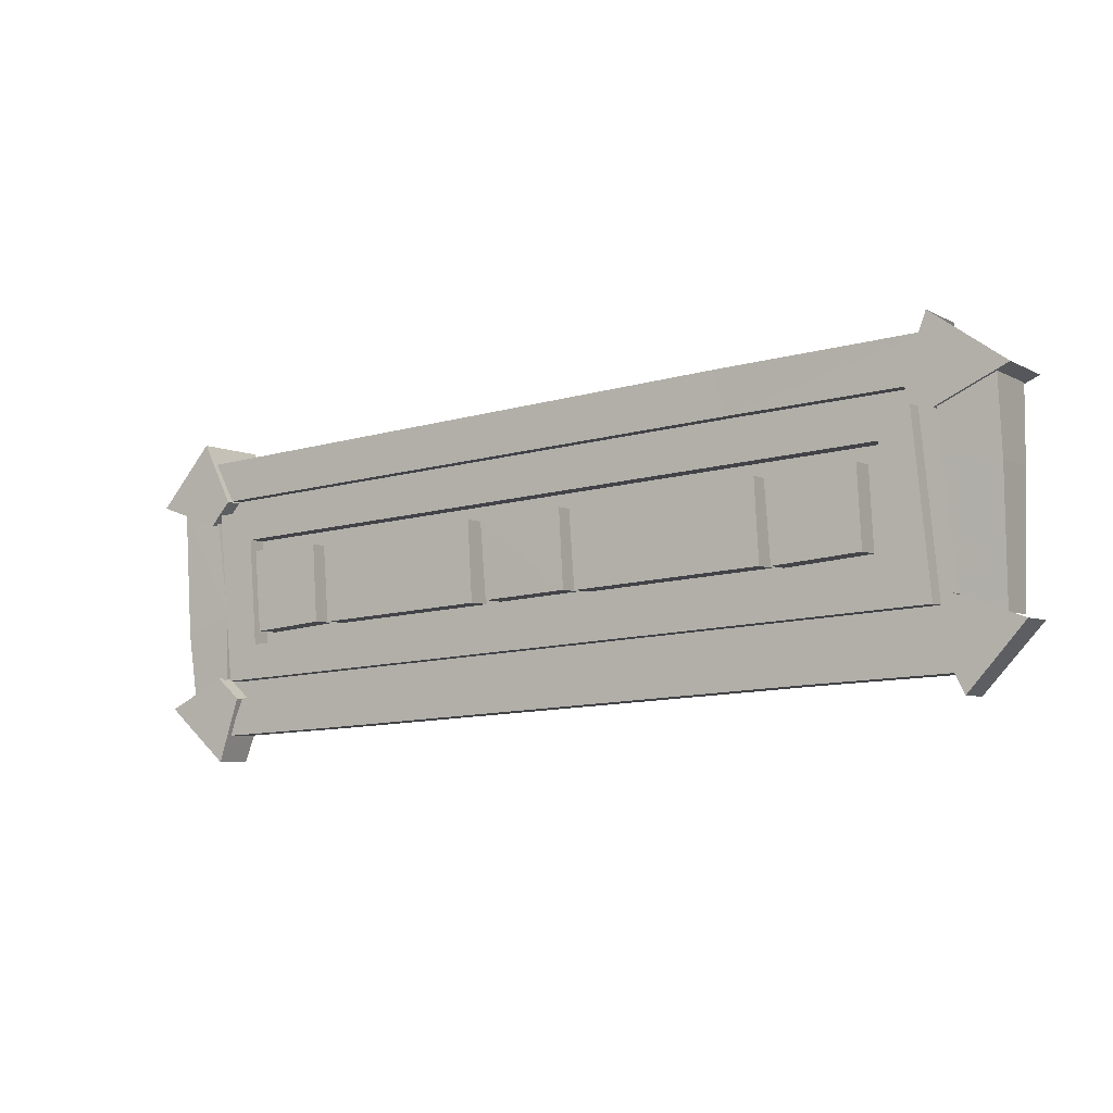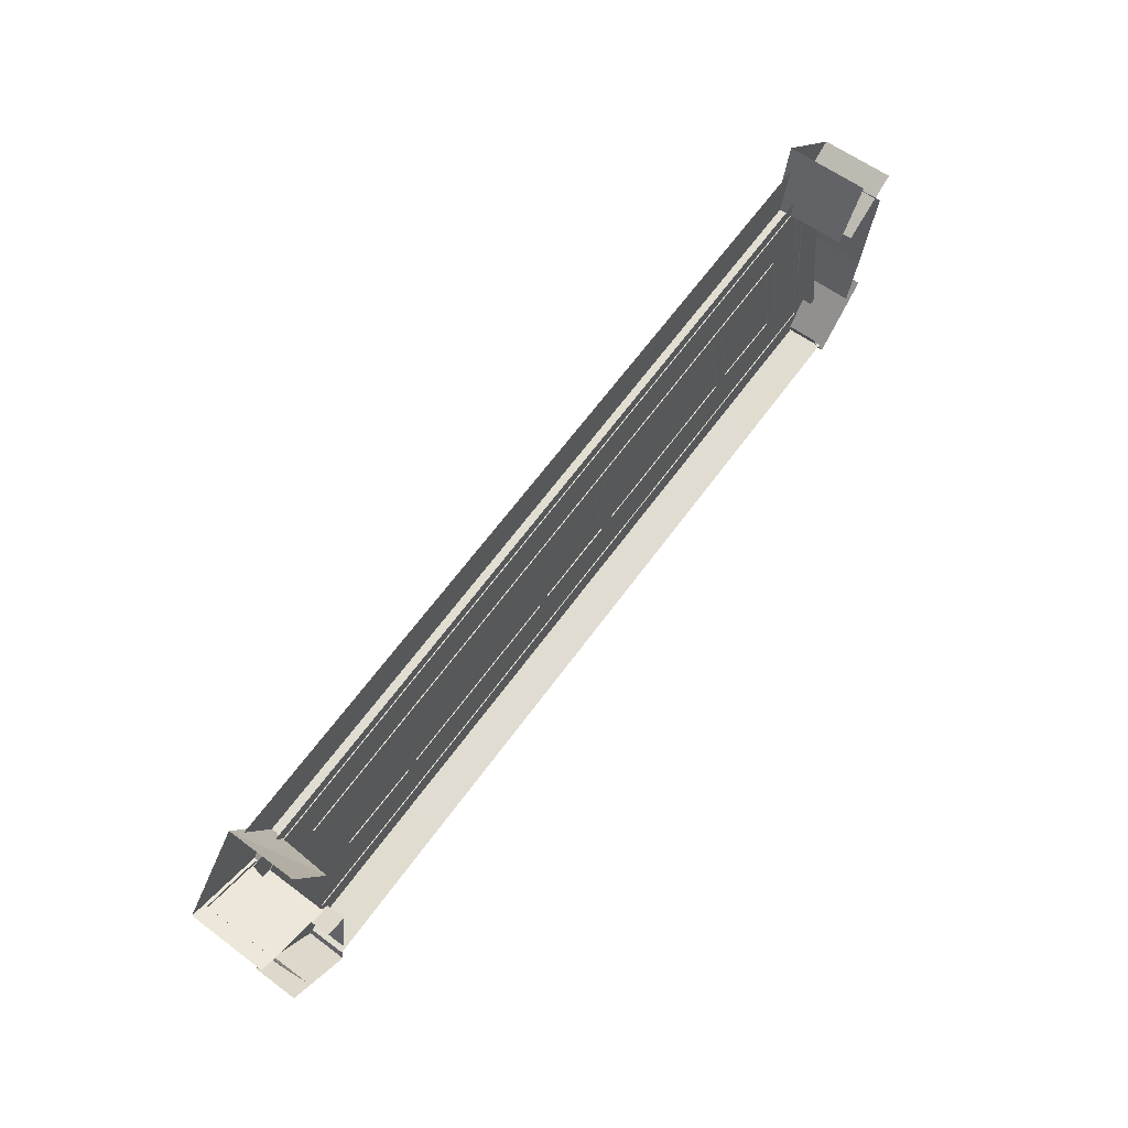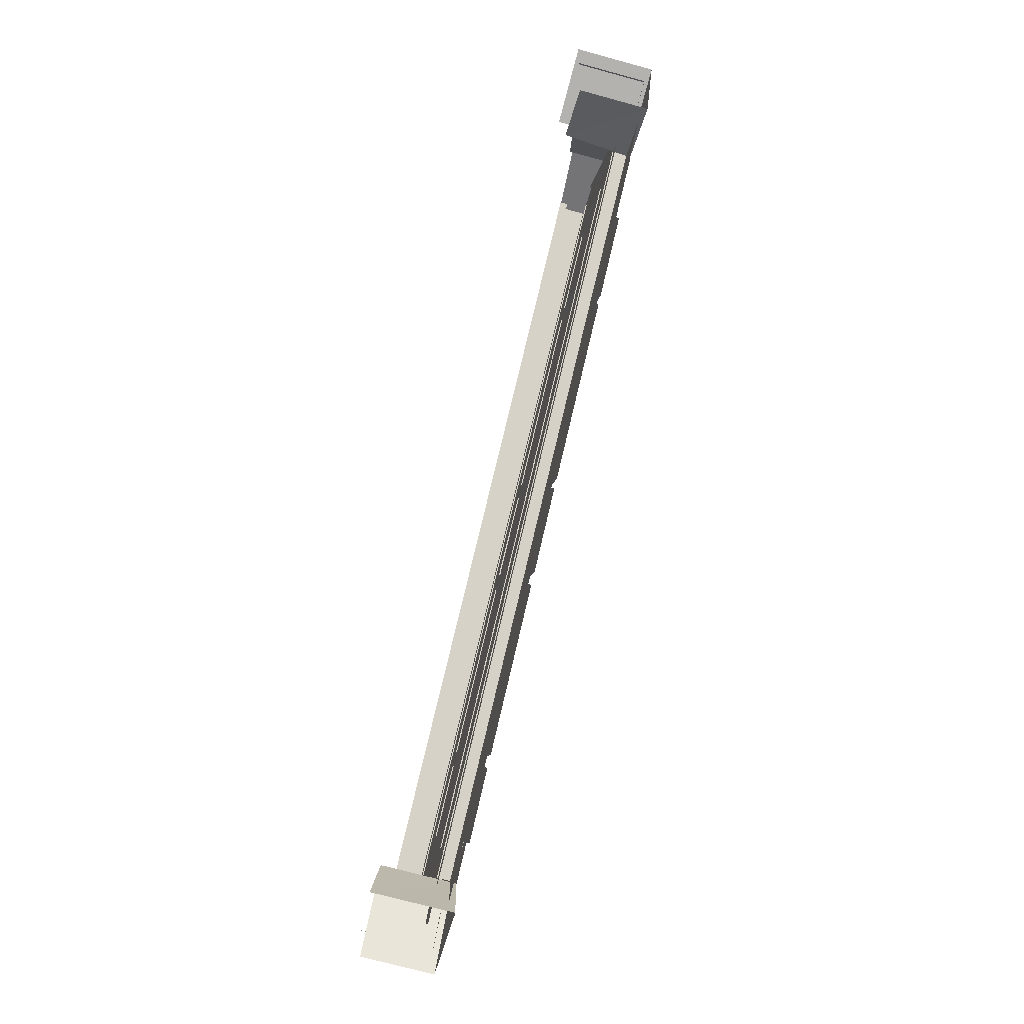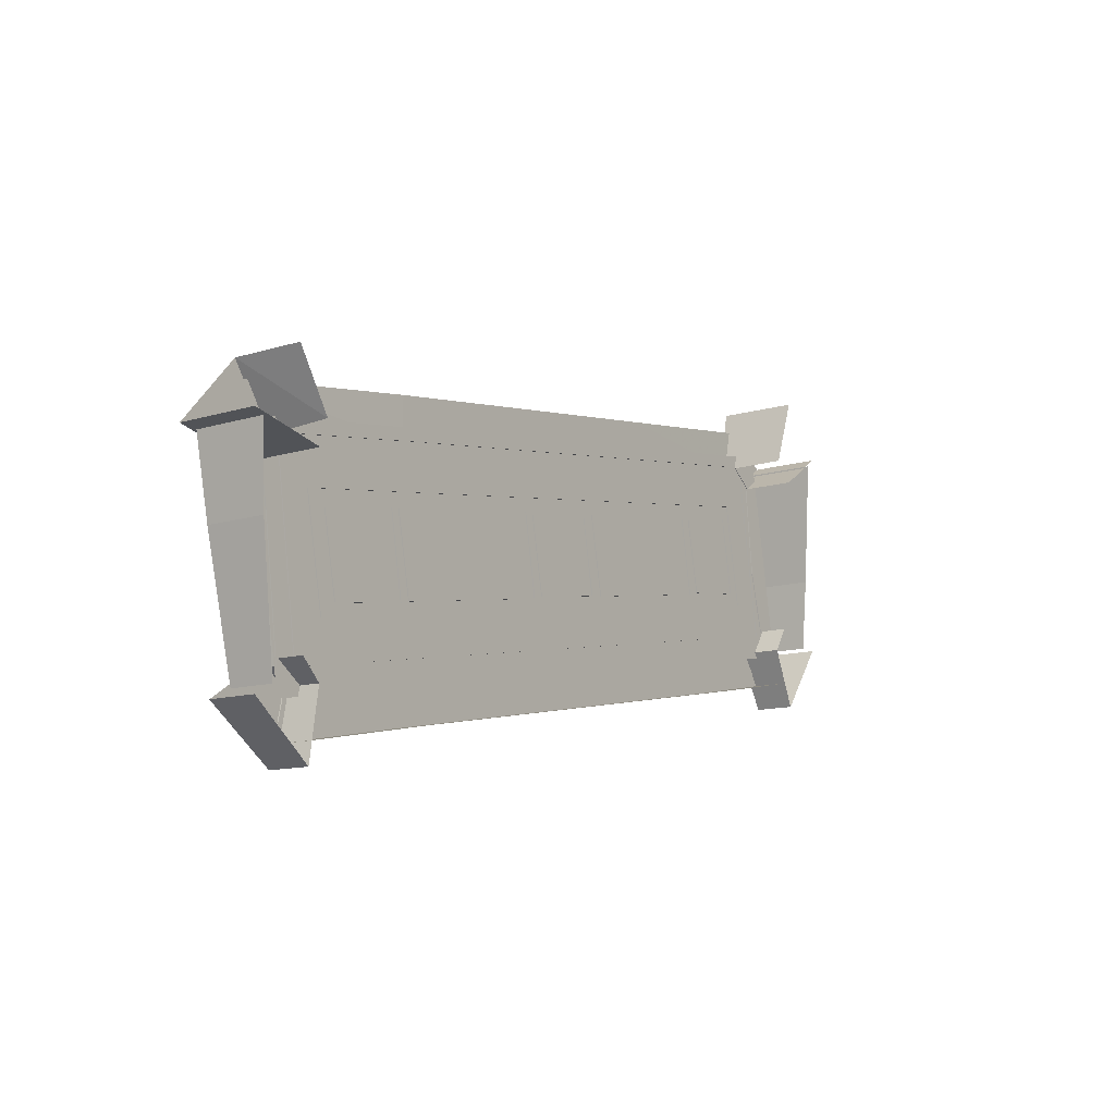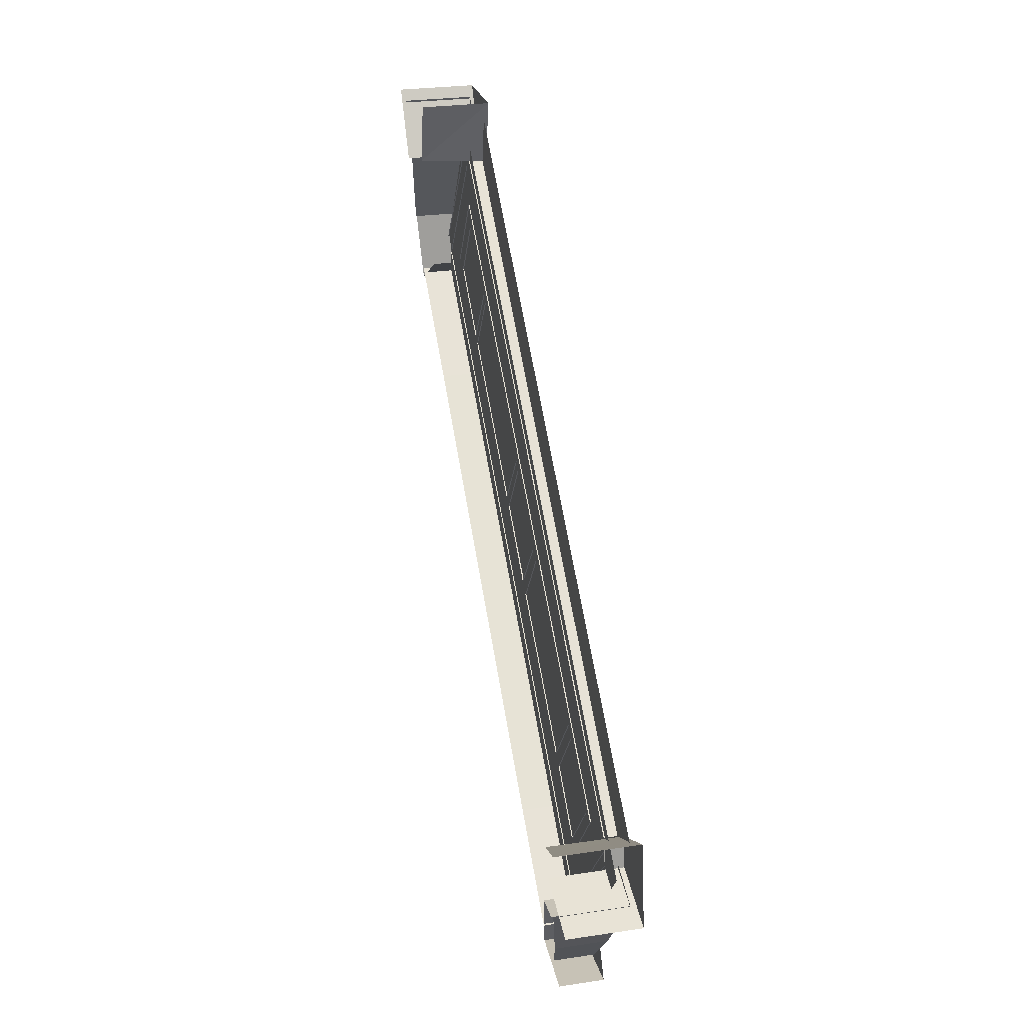
<metadata>
{"format":"obj","ext":"obj","renderer":"f3d","projection":"perspective","resolution":1024,"background":"white","views":[{"elev":-13.0,"azim":-148.4,"up":"+Z"},{"elev":70.2,"azim":-52.9,"up":"+Z"},{"elev":77.9,"azim":103.4,"up":"+Z"},{"elev":-0.1,"azim":-56.0,"up":"+Z"},{"elev":65.1,"azim":80.1,"up":"+Z"}]}
</metadata>
<code>
g library_propmodel_jumppad_x3_mesh
v -5.715 0.2944 -1.179
v -5.715 -0.003399 -1.143
v -4.512 -0.0017 -1.129
v -4.512 0.2961 -1.166
v 1.05 -0.02797 0.8327
v 1.05 0.5351 0.763
v 1.062 0.4171 -0.2623
v 1.062 0.003215 -0.211
v -6.129 0.007367 0.2607
v -6.129 0.4761 0.2026
v -6.145 0.5574 0.8198
v -6.145 -0.005731 0.8896
v -5.715 0.5985 1.152
v -5.542 0.5545 0.7966
v -4.096 0.5482 0.8055
v -4.026 0.5919 1.159
v 1.05 0.5351 0.763
v 0.7051 0.5197 0.6384
v 0.6446 0.4318 -0.1437
v 1.062 0.4171 -0.2623
v -4.512 0.2961 -1.166
v -4.564 0.3377 -0.8303
v -5.574 0.3368 -0.8372
v -5.715 0.2944 -1.179
v -6.129 0.4761 0.2026
v -5.7 0.4877 0.2957
v -5.702 0.537 0.6554
v -6.145 0.5574 0.8198
v -5.542 0.5545 0.7966
v -5.542 0.4376 0.811
v -4.096 0.4386 0.8191
v -4.096 0.5482 0.8055
v 0.7051 0.5197 0.6384
v 0.7051 0.4178 0.651
v 0.6446 0.321 -0.13
v 0.6446 0.4318 -0.1437
v 0.2135 0.5213 -0.3388
v 0.2135 0.2985 -0.3112
v 0.2135 0.3804 0.3494
v 0.2135 0.6032 0.3218
v -0.3741 0.5237 -0.3192
v -0.3741 0.3009 -0.2916
v 0.2135 0.2985 -0.3112
v 0.2135 0.5213 -0.3388
v -5.7 0.4877 0.2957
v -5.7 0.3755 0.3096
v -5.702 0.4202 0.6699
v -5.702 0.537 0.6554
v -0.3849 0.601 0.304
v -0.3849 0.3782 0.3317
v -0.3741 0.3009 -0.2916
v -0.3741 0.5237 -0.3192
v -0.3741 0.5237 -0.3192
v 0.2135 0.5213 -0.3388
v 0.2135 0.6032 0.3218
v -0.3849 0.601 0.304
v 0.6834 0.2992 -1.141
v 0.5331 0.3358 -0.8458
v -0.2609 0.3385 -0.8235
v -0.2994 0.2978 -1.152
v -0.2994 0 -1.115
v 0.6834 0.001355 -1.104
v 0.6834 0.2992 -1.141
v -0.2994 0.2978 -1.152
v 1.062 0.003215 -0.211
v 1.062 0.4171 -0.2623
v 1.031 0.3351 -0.8509
v 1.031 0.0127 -0.8109
v 0.6446 0.4318 -0.1437
v 0.6862 0.3568 -0.6756
v 1.031 0.3351 -0.8509
v 1.062 0.4171 -0.2623
v 0.6446 0.321 -0.13
v 0.6862 0.2549 -0.663
v 0.6862 0.3568 -0.6756
v 0.6446 0.4318 -0.1437
v -5.742 0.3541 -0.698
v -5.742 0.2522 -0.6853
v -5.7 0.3755 0.3096
v -5.7 0.4877 0.2957
v -6.066 0.3401 -0.811
v -5.742 0.3541 -0.698
v -5.7 0.4877 0.2957
v -6.129 0.4761 0.2026
v -6.066 -0.007145 -0.7679
v -6.066 0.3401 -0.811
v -6.129 0.4761 0.2026
v -6.129 0.007367 0.2607
v -2.69 0.5458 0.8046
v -2.667 0.5888 1.151
v -4.026 0.5919 1.159
v -4.096 0.5482 0.8055
v -2.69 0.4385 0.8179
v -2.69 0.5458 0.8046
v -4.096 0.5482 0.8055
v -4.096 0.4386 0.8191
v -1.984 0.2971 -1.157
v -1.981 0.3382 -0.8263
v -4.564 0.3377 -0.8303
v -4.512 0.2961 -1.166
v -4.512 -0.0017 -1.129
v -1.984 -0.0006794 -1.121
v -1.984 0.2971 -1.157
v -4.512 0.2961 -1.166
v -0.2994 0.2978 -1.152
v -0.2609 0.3385 -0.8235
v -1.981 0.3382 -0.8263
v -1.984 0.2971 -1.157
v -1.984 -0.0006794 -1.121
v -0.2994 0 -1.115
v -0.2994 0.2978 -1.152
v -1.984 0.2971 -1.157
v -0.8949 0.5428 0.8035
v -0.8973 0.5848 1.142
v -2.667 0.5888 1.151
v -2.69 0.5458 0.8046
v -0.8949 0.4383 0.8164
v -0.8949 0.5428 0.8035
v -2.69 0.5458 0.8046
v -2.69 0.4385 0.8179
v 0.5408 0.54 0.8024
v 0.6869 0.5811 1.134
v -0.8973 0.5848 1.142
v -0.8949 0.5428 0.8035
v 0.5408 0.4381 0.815
v 0.5408 0.54 0.8024
v -0.8949 0.5428 0.8035
v -0.8949 0.4383 0.8164
v -5.755 0.4589 0.9157
v -5.755 0.2354 -0.8872
v 0.889 0.2354 -0.8872
v 0.889 0.4589 0.9157
v -5.528 0.3858 -0.8338
v -5.71 0.06092 -0.6103
v -5.71 0.4082 -0.6534
v -5.528 0.08321 -0.7963
v -5.734 0.3226 -1.344
v -5.734 -0.007658 -1.303
v -6.211 0.3812 -0.8712
v -6.211 0.007765 -0.8249
v -5.734 -0.007658 -1.303
v -5.734 0.3226 -1.344
v -6.211 0.3812 -0.8712
v -5.734 0.3226 -1.344
v -5.528 0.3858 -0.8338
v -5.71 0.4082 -0.6534
v -5.473 0.5876 0.7947
v -5.685 0.5653 0.6141
v -5.685 0.4179 0.6323
v -5.473 0.4403 0.8129
v -5.697 0.6489 1.289
v -5.473 0.5876 0.7947
v -5.502 0.03407 0.8858
v -5.697 0.09253 1.358
v -5.685 0.5653 0.6141
v -6.253 0.5928 0.8364
v -6.253 -0.03199 0.9139
v -5.686 -0.0595 0.6919
v -6.253 0.5928 0.8364
v -5.685 0.5653 0.6141
v -5.473 0.5876 0.7947
v -5.697 0.6489 1.289
v 0.7296 0.5644 0.6075
v 0.5478 0.5868 0.7879
v 0.5478 0.439 0.8062
v 0.7296 0.4166 0.6258
v 1.233 0.5911 0.8228
v 0.7296 0.5644 0.6075
v 0.7296 -0.003496 0.6778
v 1.233 0.02319 0.8932
v 0.5478 0.5868 0.7879
v 0.7564 0.6498 1.296
v 0.7564 0.01233 1.371
v 0.5478 0.006078 0.8633
v 0.7564 0.6498 1.296
v 0.5478 0.5868 0.7879
v 0.7296 0.5644 0.6075
v 1.233 0.5911 0.8228
v 0.7296 0.406 -0.6707
v 0.7296 0.04366 -0.6258
v 0.5478 0.02131 -0.8062
v 0.5478 0.3837 -0.8511
v 0.7564 -0.003745 -1.319
v 0.7564 0.3207 -1.359
v 0.7564 0.3207 -1.359
v 0.7564 -0.003745 -1.319
v 1.233 0.02048 -0.8416
v 1.233 0.3794 -0.886
v 0.7564 0.3207 -1.359
v 1.233 0.3794 -0.886
v 0.7296 0.406 -0.6707
v 0.5478 0.3837 -0.8511
v 0.5952 0.4176 -0.7061
v 0.5952 0.2521 -0.6856
v 0.5991 0.2863 -0.4097
v 0.5994 0.4539 -0.413
v -5.567 0.4164 -0.7156
v -5.567 0.2509 -0.6951
v -4.799 0.251 -0.6941
v -4.799 0.4165 -0.7146
v -5.528 0.5869 0.6601
v -5.528 0.4214 0.6806
v -5.533 0.3973 0.4862
v -5.534 0.5597 0.441
v -5.528 0.5869 0.6601
v -4.189 0.5594 0.4385
v -4.216 0.5872 0.6631
v -5.279 0.5595 0.4389
v -5.534 0.5597 0.441
v 0.5994 0.4539 -0.413
v 0.3152 0.4519 -0.4286
v 0.5952 0.4176 -0.7061
v -0.6601 0.4524 -0.4249
v -0.6406 0.4173 -0.708
v -4.799 0.4165 -0.7146
v -4.784 0.454 -0.4124
v -5.268 0.4542 -0.4105
v -5.567 0.4164 -0.7156
v -5.558 0.456 -0.396
v -5.279 0.5595 0.4389
v -5.279 0.3941 0.4594
v -4.189 0.394 0.459
v -4.189 0.5594 0.4385
v 0.313 0.5591 0.4363
v 0.313 0.3937 0.4568
v 0.3152 0.2865 -0.4081
v 0.3152 0.4519 -0.4286
v -5.268 0.4542 -0.4105
v -5.268 0.2888 -0.39
v -5.279 0.3941 0.4594
v -5.279 0.5595 0.4389
v 0.6116 0.561 0.4515
v 0.313 0.5591 0.4363
v 0.3152 0.4519 -0.4286
v 0.5994 0.4539 -0.413
v 0.5991 0.2863 -0.4097
v 0.6114 0.3939 0.4588
v 0.6116 0.561 0.4515
v 0.5994 0.4539 -0.413
v -5.558 0.2886 -0.391
v -5.567 0.2509 -0.6951
v -5.567 0.4164 -0.7156
v -5.558 0.456 -0.396
v -0.6406 0.2519 -0.6875
v 0.5952 0.2521 -0.6856
v 0.5952 0.4176 -0.7061
v -0.6406 0.4173 -0.708
v -0.6406 0.4173 -0.708
v -0.6601 0.4524 -0.4249
v -2.338 0.453 -0.4198
v -2.338 0.417 -0.7107
v -2.338 0.2515 -0.6902
v -0.6406 0.2519 -0.6875
v -0.6406 0.4173 -0.708
v -2.338 0.417 -0.7107
v -2.338 0.417 -0.7107
v -2.338 0.453 -0.4198
v -3.518 0.4535 -0.4162
v -3.542 0.4168 -0.7126
v -3.542 0.2513 -0.6921
v -2.338 0.2515 -0.6902
v -2.338 0.417 -0.7107
v -3.542 0.4168 -0.7126
v -3.542 0.4168 -0.7126
v -3.518 0.4535 -0.4162
v -4.784 0.454 -0.4124
v -4.799 0.4165 -0.7146
v -4.799 0.251 -0.6941
v -3.542 0.2513 -0.6921
v -3.542 0.4168 -0.7126
v -4.799 0.4165 -0.7146
v -5.558 0.456 -0.396
v -5.268 0.4542 -0.4105
v -5.279 0.5595 0.4389
v -5.534 0.5597 0.441
v -5.533 0.3973 0.4862
v -5.558 0.2886 -0.391
v -5.558 0.456 -0.396
v -5.534 0.5597 0.441
v 0.6148 0.5889 0.6767
v 0.313 0.5591 0.4363
v 0.6116 0.561 0.4515
v -0.3142 0.5886 0.6742
v -0.3072 0.5592 0.4367
v 0.6114 0.3939 0.4588
v 0.6148 0.4235 0.6972
v 0.6148 0.5889 0.6767
v 0.6116 0.561 0.4515
v -0.3072 0.3938 0.4572
v 0.313 0.3937 0.4568
v 0.313 0.5591 0.4363
v -0.3072 0.5592 0.4367
v -1.751 0.5881 0.67
v -1.764 0.5593 0.4374
v -0.3072 0.5592 0.4367
v -0.3142 0.5886 0.6742
v -1.764 0.3939 0.4579
v -0.3072 0.3938 0.4572
v -0.3072 0.5592 0.4367
v -1.764 0.5593 0.4374
v -4.216 0.5872 0.6631
v -4.189 0.5594 0.4385
v -1.764 0.5593 0.4374
v -1.751 0.5881 0.67
v -4.189 0.394 0.459
v -1.764 0.3939 0.4579
v -1.764 0.5593 0.4374
v -4.189 0.5594 0.4385
v -4.42 0.5213 -0.3388
v -4.42 0.2985 -0.3112
v -4.42 0.3804 0.3494
v -4.42 0.6032 0.3218
v -5.115 0.5237 -0.3192
v -5.115 0.3009 -0.2916
v -4.42 0.2985 -0.3112
v -4.42 0.5213 -0.3388
v -5.126 0.601 0.304
v -5.126 0.3782 0.3317
v -5.115 0.3009 -0.2916
v -5.115 0.5237 -0.3192
v -5.115 0.5237 -0.3192
v -4.42 0.5213 -0.3388
v -4.42 0.6032 0.3218
v -5.126 0.601 0.304
v -0.4908 0.5222 -0.3316
v -0.4908 0.2994 -0.3039
v -0.4922 0.3804 0.3494
v -0.4922 0.6032 0.3218
v -1.885 0.5226 -0.3282
v -0.4908 0.2994 -0.3039
v -1.885 0.2998 -0.3006
v -1.896 0.6021 0.3131
v -1.896 0.3793 0.3407
v -1.885 0.2998 -0.3006
v -1.885 0.5226 -0.3282
v -1.885 0.5226 -0.3282
v -0.4908 0.5222 -0.3316
v -0.4922 0.6032 0.3218
v -1.896 0.6021 0.3131
v -2.012 0.5213 -0.3211
v -2.012 0.2985 -0.2949
v -2.012 0.3804 0.3318
v -2.012 0.6032 0.3056
v -2.707 0.5237 -0.3192
v -2.012 0.2985 -0.2949
v -2.707 0.3009 -0.2916
v -2.718 0.601 0.304
v -2.718 0.3782 0.3317
v -2.707 0.3009 -0.2916
v -2.707 0.5237 -0.3192
v -2.707 0.5237 -0.3192
v -2.012 0.5213 -0.3211
v -2.012 0.6032 0.3056
v -2.718 0.601 0.304
v -2.804 0.5222 -0.3316
v -2.804 0.2994 -0.3039
v -2.806 0.3804 0.3494
v -2.806 0.6032 0.3218
v -4.331 0.5226 -0.3282
v -4.331 0.2998 -0.3006
v -2.804 0.2994 -0.3039
v -2.804 0.5222 -0.3316
v -4.342 0.6021 0.3131
v -4.331 0.2998 -0.3006
v -4.342 0.3793 0.3407
v -4.331 0.5226 -0.3282
v -2.804 0.5222 -0.3316
v -2.806 0.6032 0.3218
v -4.342 0.6021 0.3131
g library_propmodel_jumppad_x3_mesh_0
f 3 2 1
f 4 3 1
f 7 6 5
f 8 7 5
f 11 10 9
f 12 11 9
f 15 14 13
f 16 15 13
f 19 18 17
f 20 19 17
f 23 22 21
f 24 23 21
f 27 26 25
f 28 27 25
f 31 30 29
f 32 31 29
f 35 34 33
f 36 35 33
f 39 38 37
f 40 39 37
f 43 42 41
f 44 43 41
f 47 46 45
f 48 47 45
f 51 50 49
f 52 51 49
f 55 54 53
f 56 55 53
f 59 58 57
f 60 59 57
f 63 62 61
f 64 63 61
f 67 66 65
f 68 67 65
f 71 70 69
f 72 71 69
f 75 74 73
f 76 75 73
f 79 78 77
f 80 79 77
f 83 82 81
f 84 83 81
f 87 86 85
f 88 87 85
f 91 90 89
f 92 91 89
f 95 94 93
f 96 95 93
f 99 98 97
f 100 99 97
f 103 102 101
f 104 103 101
f 107 106 105
f 108 107 105
f 111 110 109
f 112 111 109
f 115 114 113
f 116 115 113
f 119 118 117
f 120 119 117
f 123 122 121
f 124 123 121
f 127 126 125
f 128 127 125
f 131 130 129
f 132 131 129
f 135 134 133
f 134 136 133
f 133 136 137
f 136 138 137
f 141 140 139
f 142 141 139
f 145 144 143
f 146 145 143
f 149 148 147
f 150 149 147
f 153 152 151
f 154 153 151
f 157 156 155
f 158 157 155
f 161 160 159
f 162 161 159
f 165 164 163
f 166 165 163
f 169 168 167
f 170 169 167
f 173 172 171
f 174 173 171
f 177 176 175
f 178 177 175
f 181 180 179
f 182 181 179
f 183 181 182
f 184 183 182
f 187 186 185
f 188 187 185
f 191 190 189
f 192 191 189
f 195 194 193
f 196 195 193
f 199 198 197
f 200 199 197
f 203 202 201
f 204 203 201
f 207 206 205
f 206 208 205
f 205 208 209
f 212 211 210
f 213 211 212
f 214 213 212
f 217 216 215
f 218 217 215
f 219 217 218
f 222 221 220
f 223 222 220
f 226 225 224
f 227 226 224
f 230 229 228
f 231 230 228
f 234 233 232
f 235 234 232
f 238 237 236
f 239 238 236
f 242 241 240
f 243 242 240
f 246 245 244
f 247 246 244
f 250 249 248
f 251 250 248
f 254 253 252
f 255 254 252
f 258 257 256
f 259 258 256
f 262 261 260
f 263 262 260
f 266 265 264
f 267 266 264
f 270 269 268
f 271 270 268
f 274 273 272
f 275 274 272
f 278 277 276
f 279 278 276
f 282 281 280
f 280 281 283
f 281 284 283
f 287 286 285
f 288 287 285
f 291 290 289
f 292 291 289
f 295 294 293
f 296 295 293
f 299 298 297
f 300 299 297
f 303 302 301
f 304 303 301
f 307 306 305
f 308 307 305
f 311 310 309
f 312 311 309
f 315 314 313
f 316 315 313
f 319 318 317
f 320 319 317
f 323 322 321
f 324 323 321
f 327 326 325
f 328 327 325
f 325 330 329
f 330 331 329
f 334 333 332
f 335 334 332
f 338 337 336
f 339 338 336
f 342 341 340
f 343 342 340
f 340 345 344
f 345 346 344
f 349 348 347
f 350 349 347
f 353 352 351
f 354 353 351
f 357 356 355
f 358 357 355
f 361 360 359
f 362 361 359
f 359 364 363
f 364 365 363
f 368 367 366
f 369 368 366

</code>
